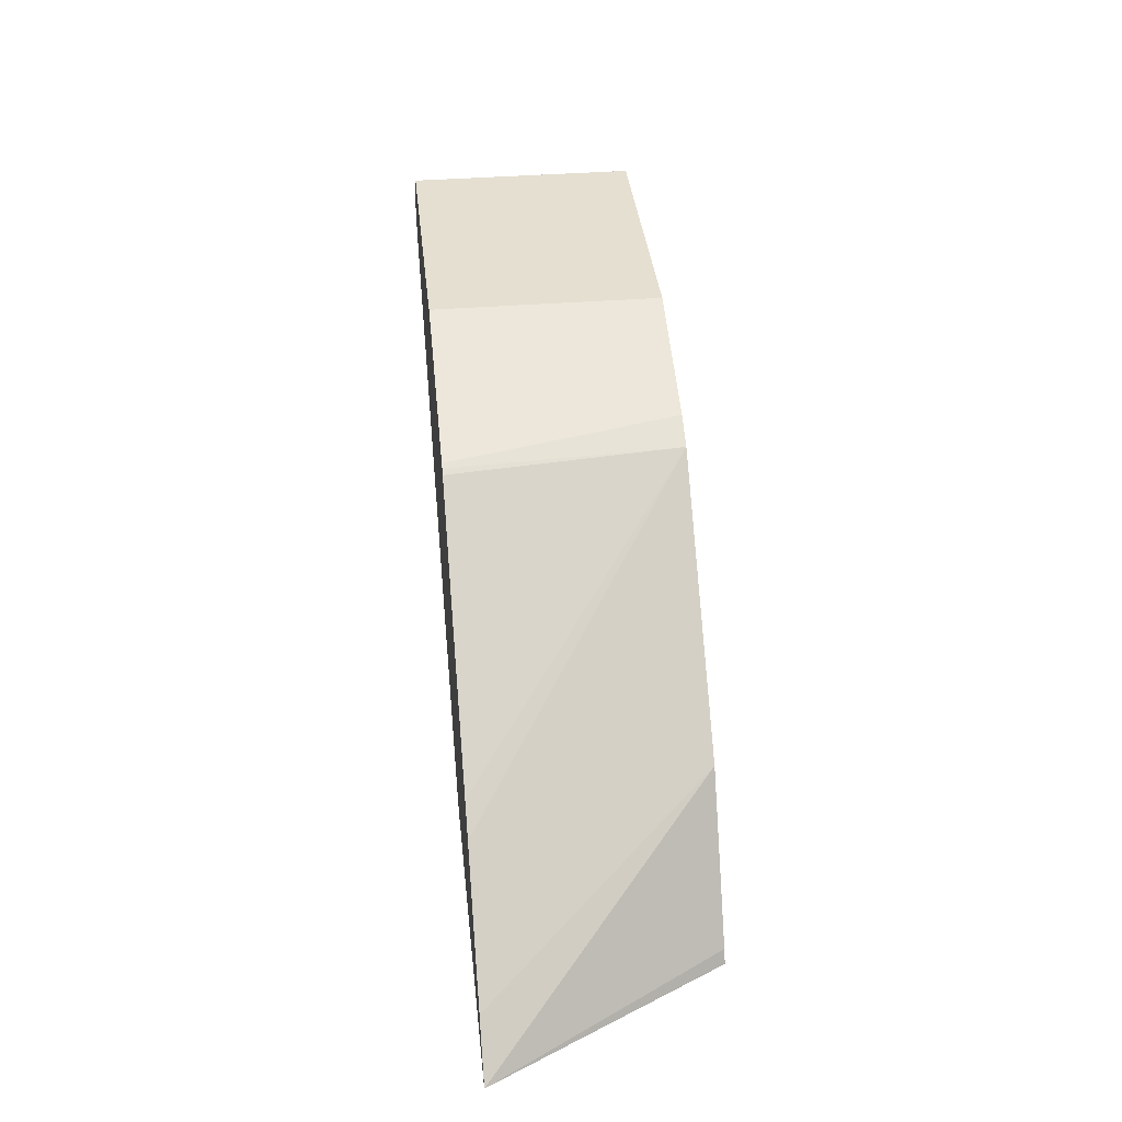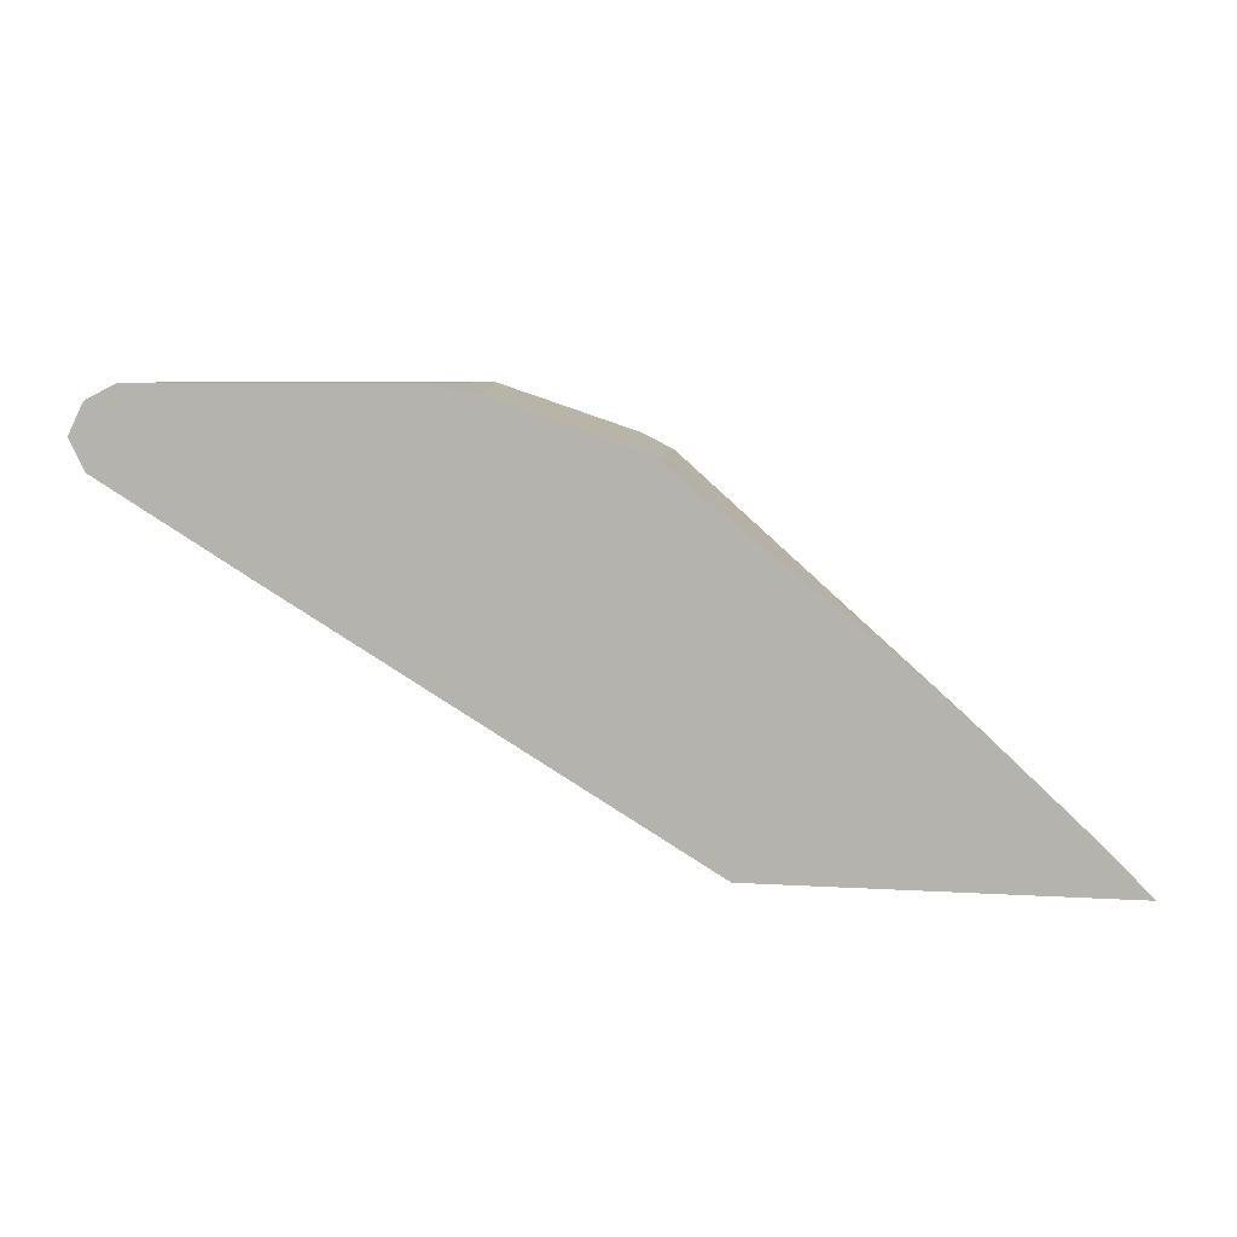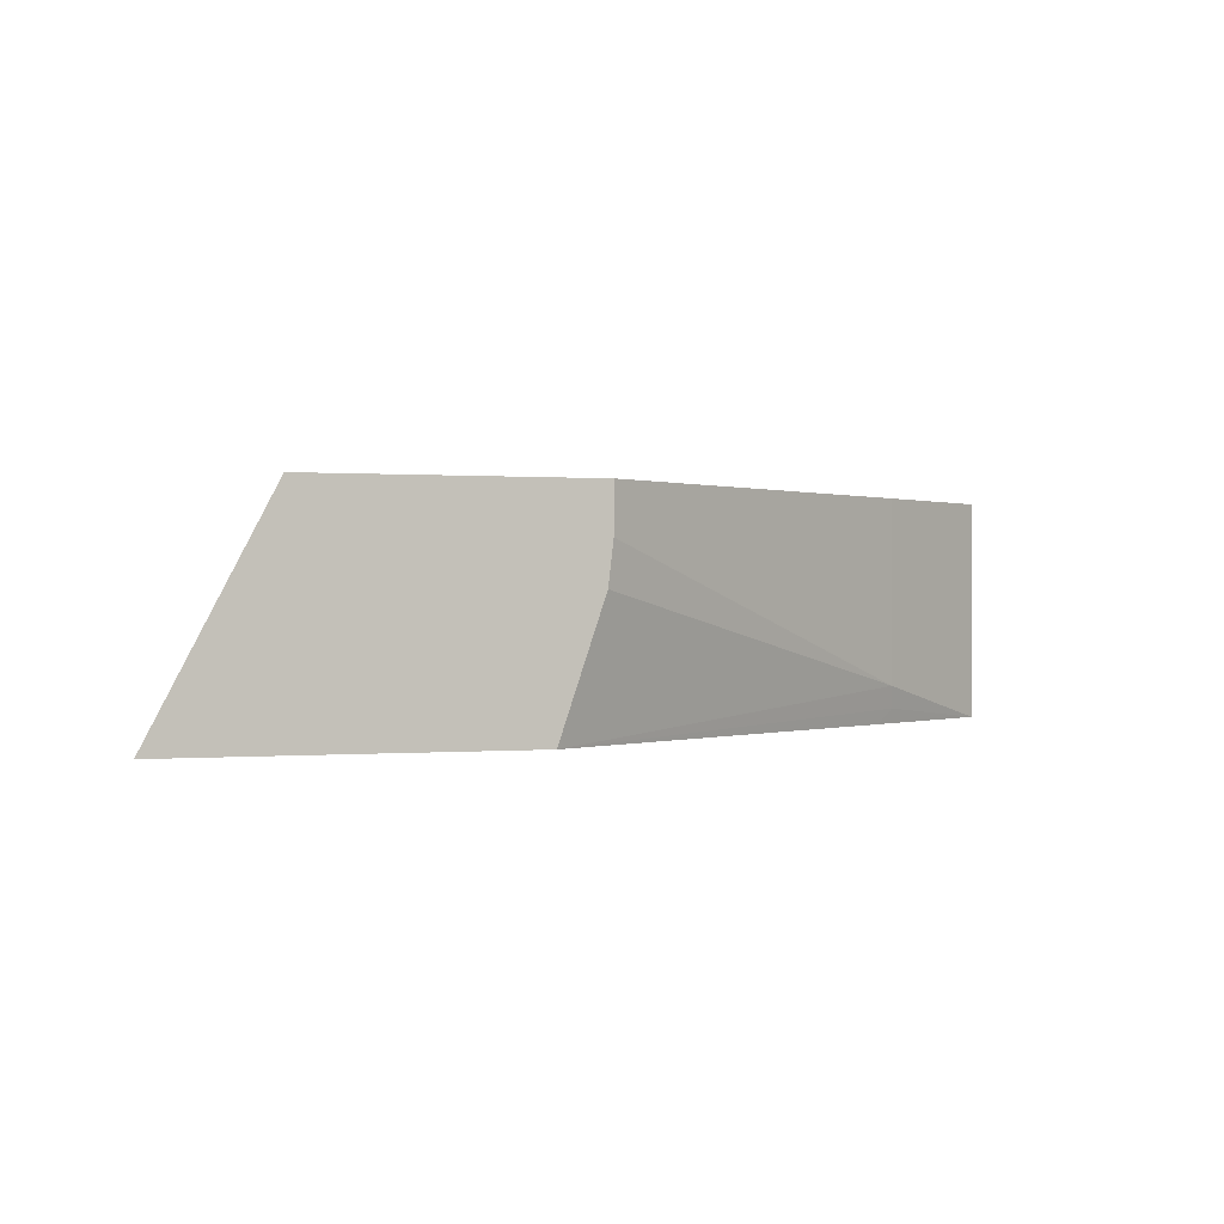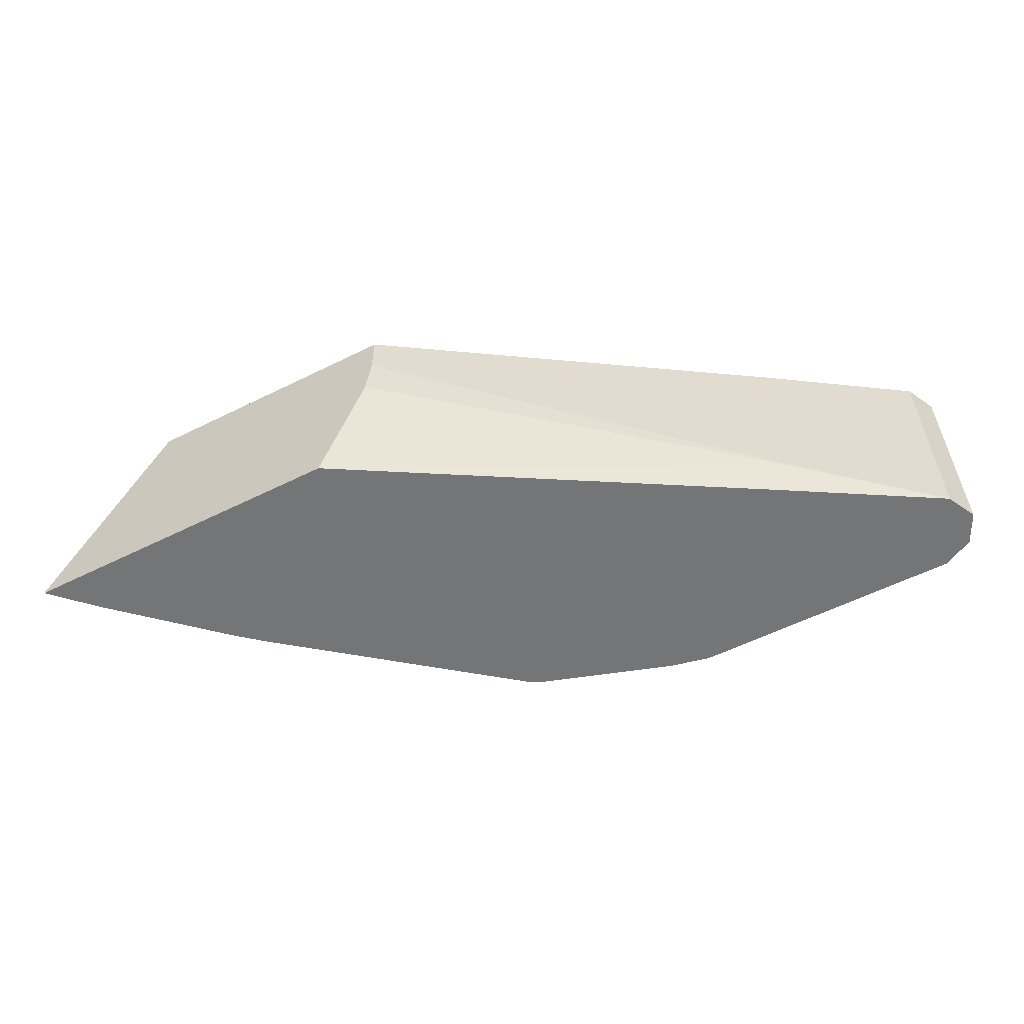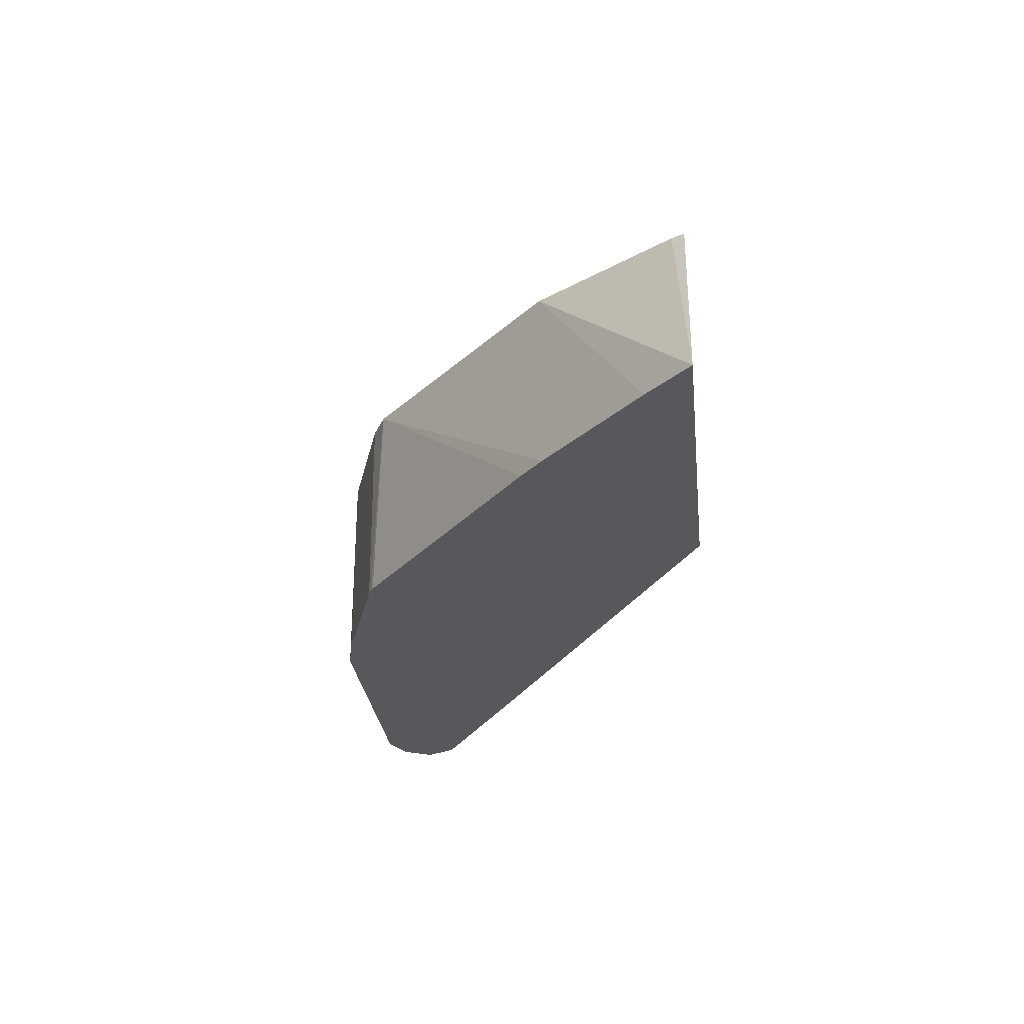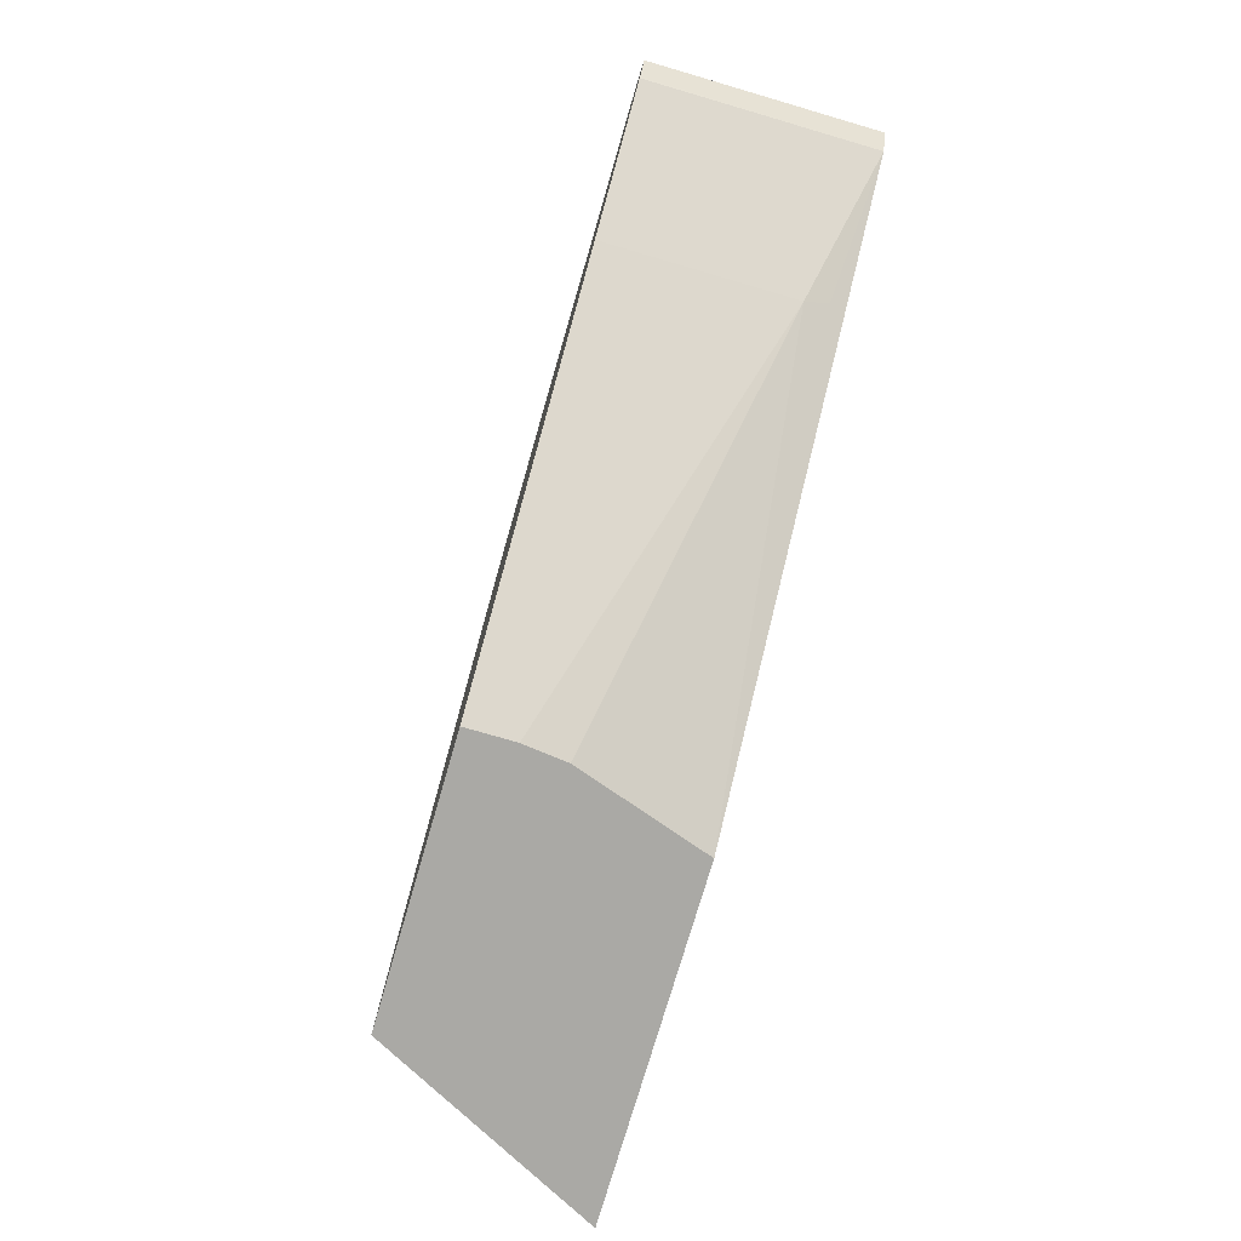
<metadata>
{"format":"obj","ext":"obj","renderer":"f3d","projection":"perspective","resolution":1024,"background":"white","views":[{"elev":36.7,"azim":-95.9,"up":"+Y"},{"elev":6.3,"azim":-169.1,"up":"+Y"},{"elev":0.3,"azim":-18.5,"up":"+Z"},{"elev":-56.5,"azim":27.5,"up":"+Z"},{"elev":-27.9,"azim":-83.7,"up":"+Z"},{"elev":-75.4,"azim":73.7,"up":"+Y"}]}
</metadata>
<code>
v 0.6735 0.6735 0.002003
v 0.6756 0.6725 0.002003
v 0.6735 0.6735 -0.1479
v 0.4898 0.6735 0.002003
v 0.6939 0.6633 0.002003
v 0.6787 0.671 -0.1479
v 0.4898 0.6735 -0.1479
v 0.4613 0.6672 -0.1479
v 0.398 0.6429 0.002003
v 0.7032 0.6449 0.002003
v 0.6939 0.6633 -0.1479
v 0.3695 0.6366 -0.1479
v 0.366 0.6348 -0.1479
v 0.3789 0.6334 0.002003
v 0.7041 0.6429 0.002003
v 0.7041 0.6429 -0.1479
v 0.7015 0.6481 -0.1479
v 0.3623 0.6327 -0.1479
v 0.3776 0.6327 0.002003
v 0.6946 0.6238 0.002003
v 0.6957 0.626 -0.1479
v 0.2092 0.5102 -0.1479
v 0.1915 0.4951 -0.1479
v 0.2348 0.5001 0.002003
v 0.6939 0.6225 0.002003
v 0.6939 0.6225 -0.1479
v 0.1202 0.4286 -0.1479
v 0.09126 0.3997 -0.1479
v 0.1735 0.4082 0.002003
v 0.6021 0.5613 0.002003
v 0.6021 0.5613 -0.1225
v 0.6046 0.5664 -0.1378
v 0.592 0.5613 -0.1479
v 0.1693 0.3997 0.002003
v 0.1696 0.4003 0.002003
v 0.3198 0.3997 -0.1479
v 0.353 0.3997 0.002003
v 0.353 0.3997 -0.03063
v 0.3496 0.3997 -0.0595
f 15 20 16
f 19 23 24
f 19 22 23
f 18 22 19
f 20 25 26
f 16 20 21
f 13 19 14
f 9 13 14
f 10 17 11
f 10 16 17
f 10 15 16
f 20 26 21
f 9 12 13
f 8 12 9
f 5 11 6
f 13 18 19
f 23 27 24
f 28 34 35
f 24 28 29
f 5 10 11
f 32 36 33
f 31 36 32
f 31 39 36
f 31 38 39
f 30 37 38
f 28 37 34
f 28 38 37
f 28 39 38
f 28 36 39
f 28 35 29
f 26 32 33
f 26 31 32
f 25 31 26
f 25 30 31
f 24 27 28
f 30 38 31
f 4 8 9
f 3 8 7
f 1 20 15
f 1 25 20
f 1 30 25
f 1 37 30
f 1 34 37
f 1 35 34
f 1 29 35
f 1 24 29
f 1 19 24
f 1 14 19
f 1 9 14
f 1 7 4
f 1 3 7
f 1 2 3
f 4 7 8
f 1 15 10
f 1 10 5
f 1 4 9
f 2 5 6
f 1 5 2
f 3 13 12
f 3 12 8
f 3 22 18
f 3 23 22
f 3 27 23
f 3 28 27
f 3 36 28
f 3 18 13
f 3 26 33
f 3 21 26
f 3 16 21
f 3 17 16
f 3 11 17
f 3 6 11
f 3 33 36
f 2 6 3

</code>
